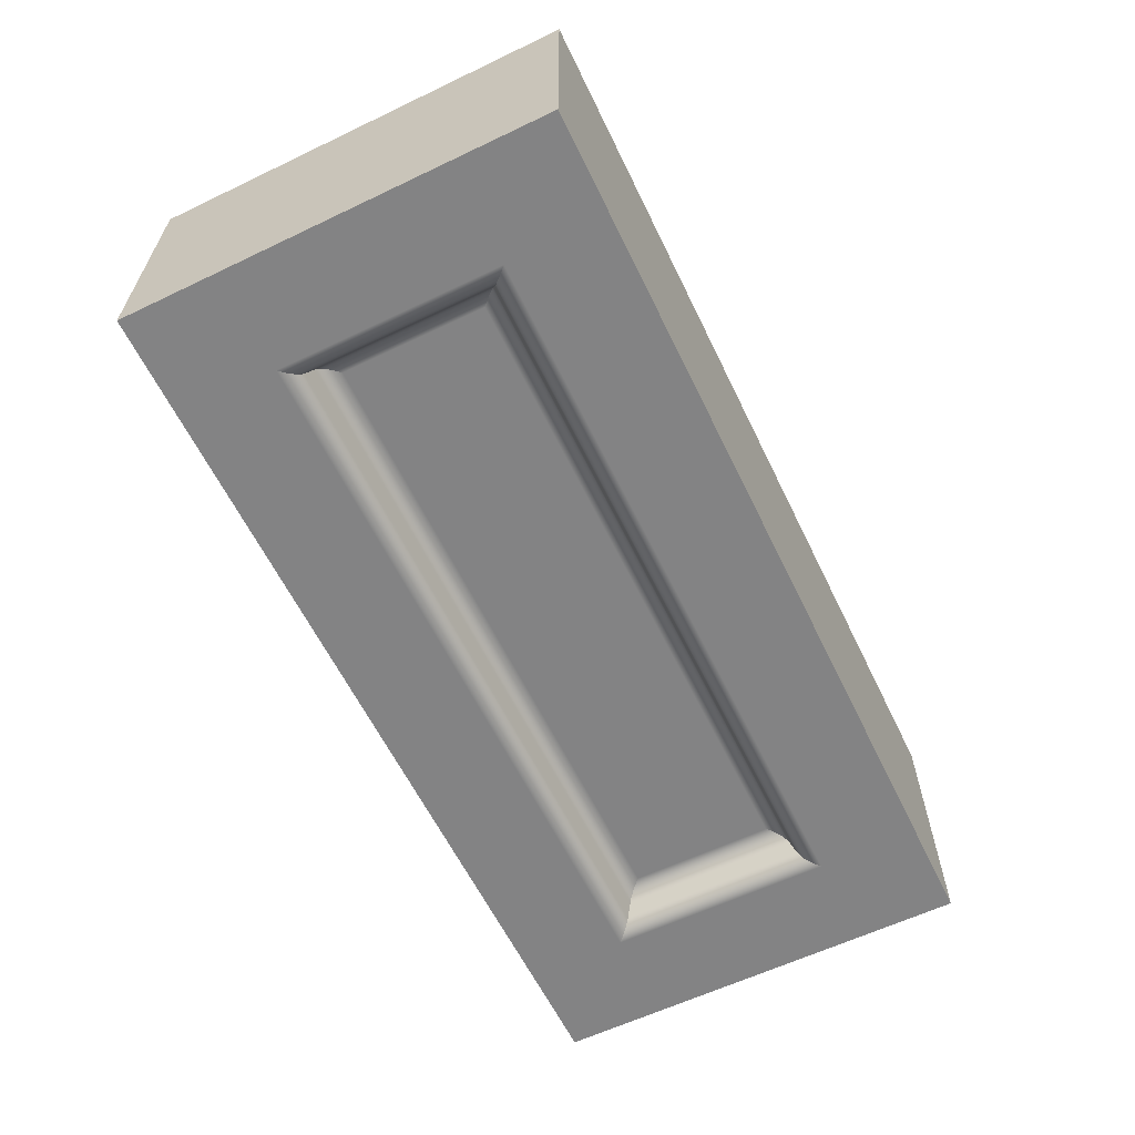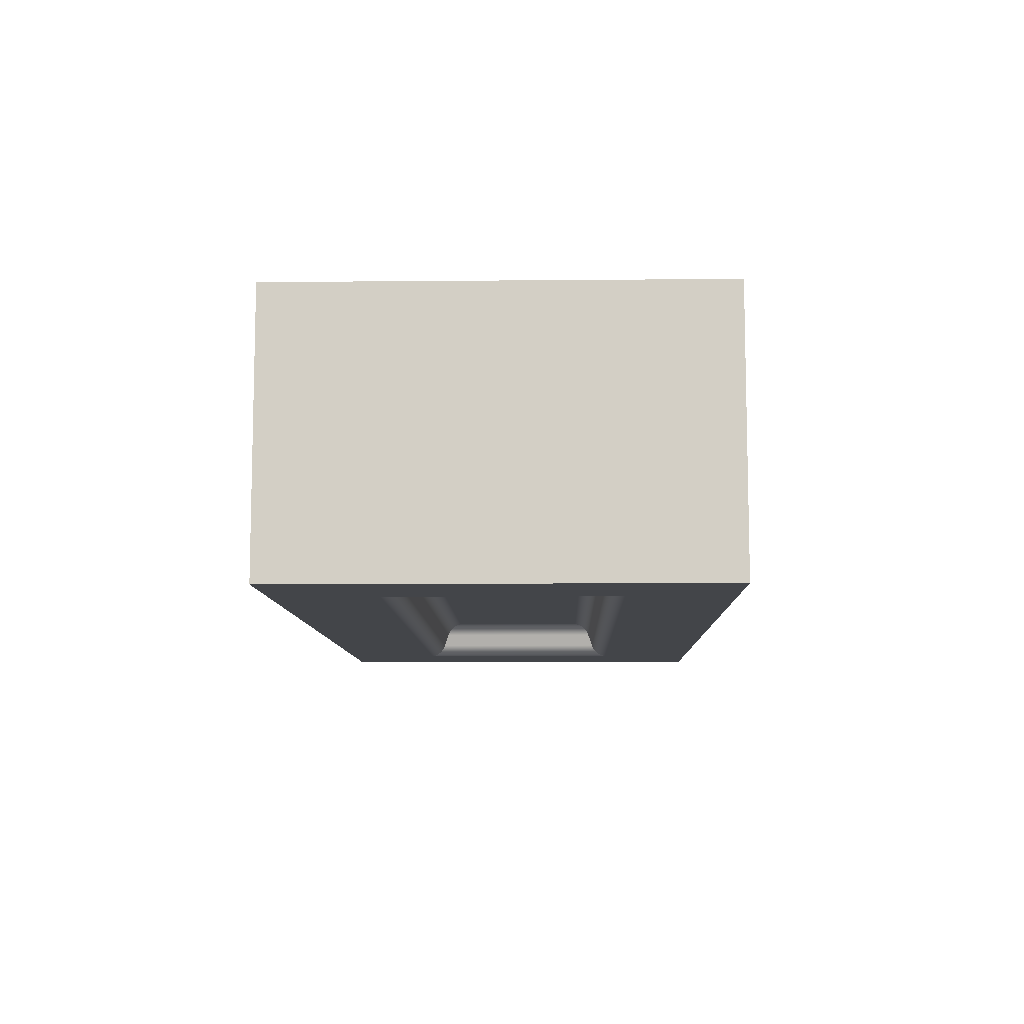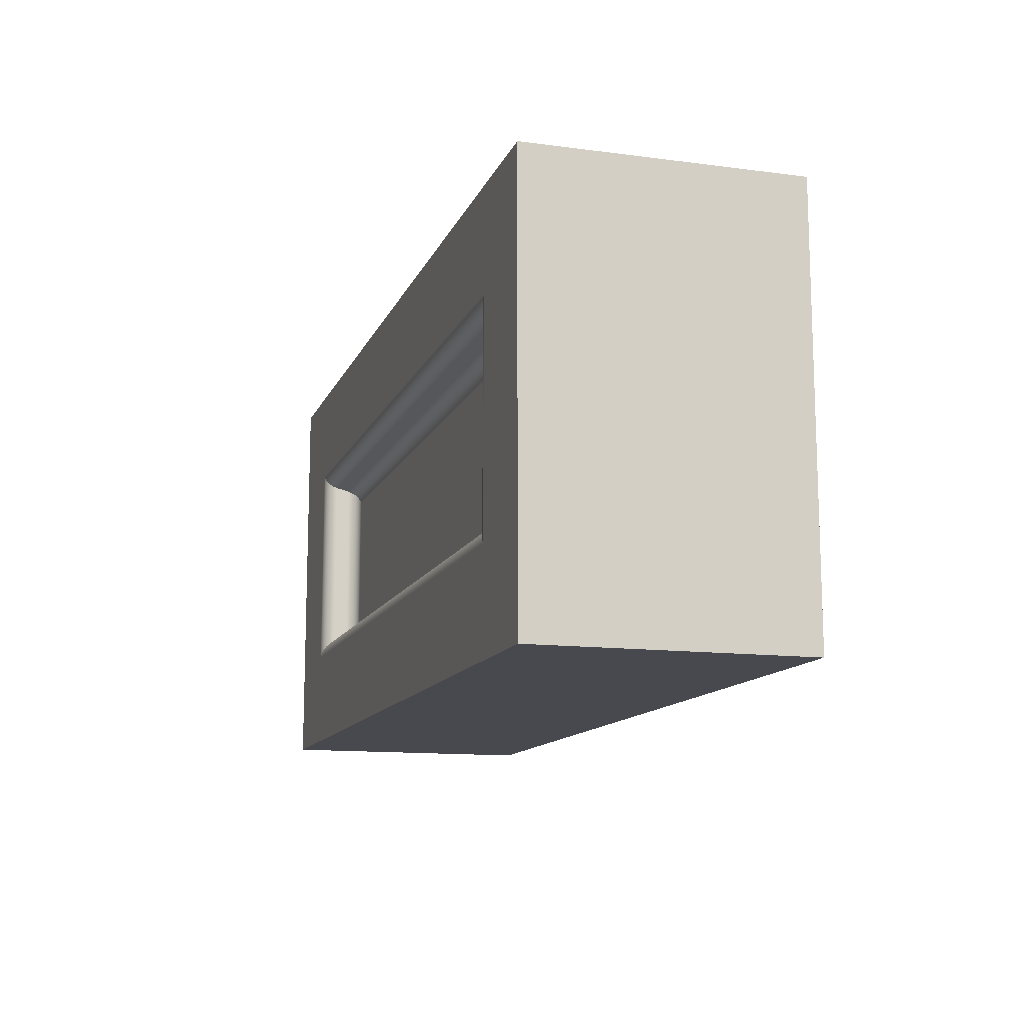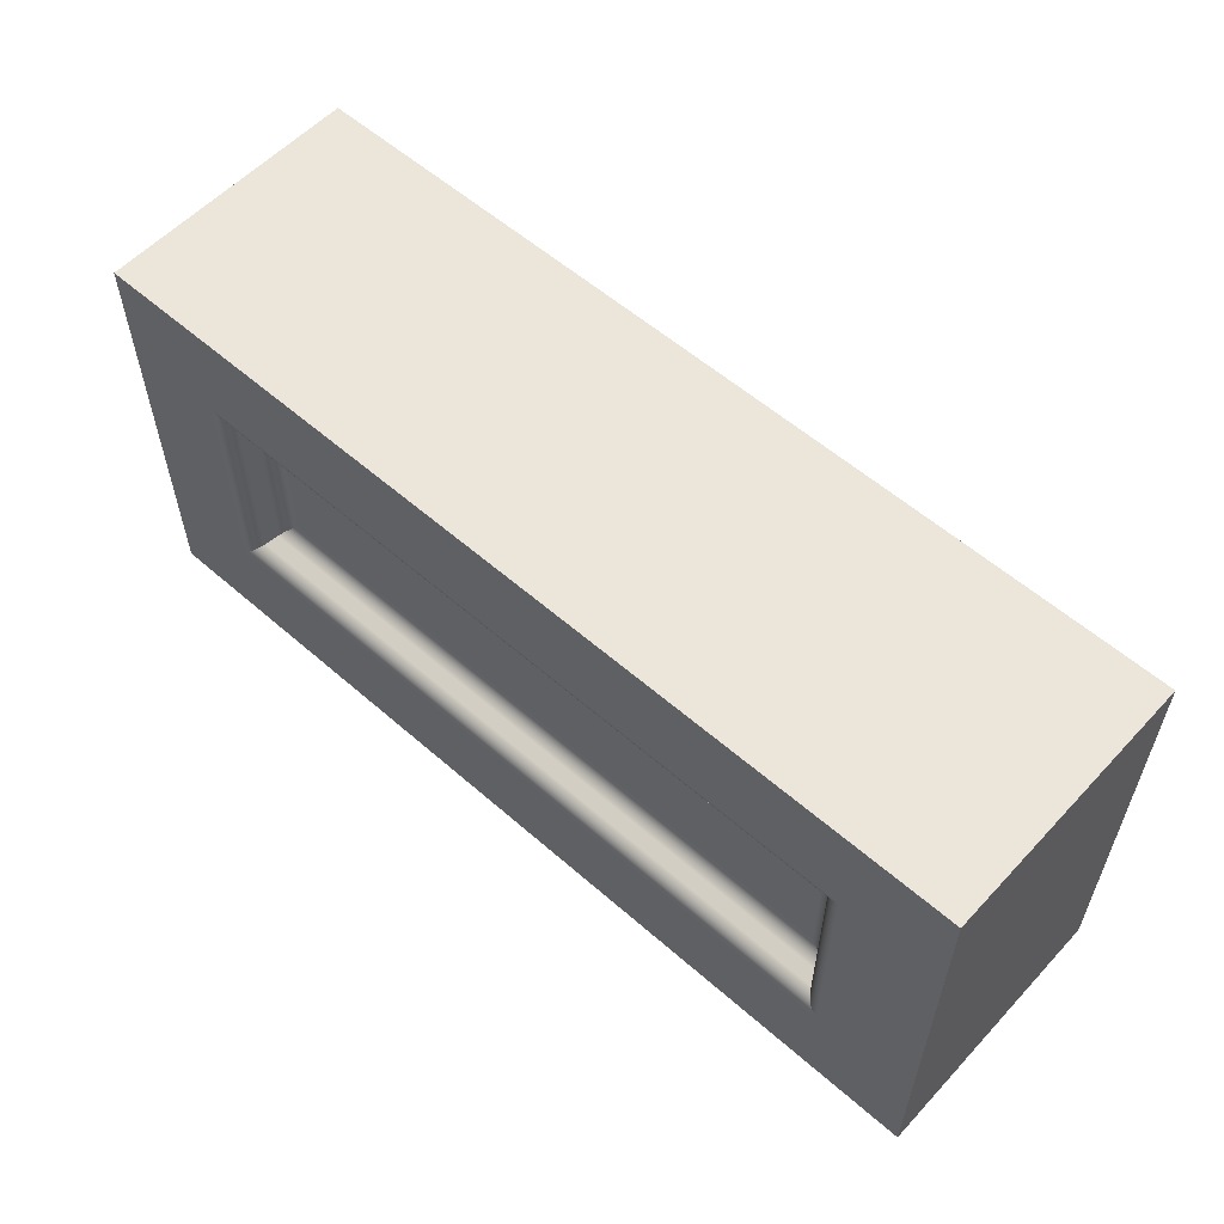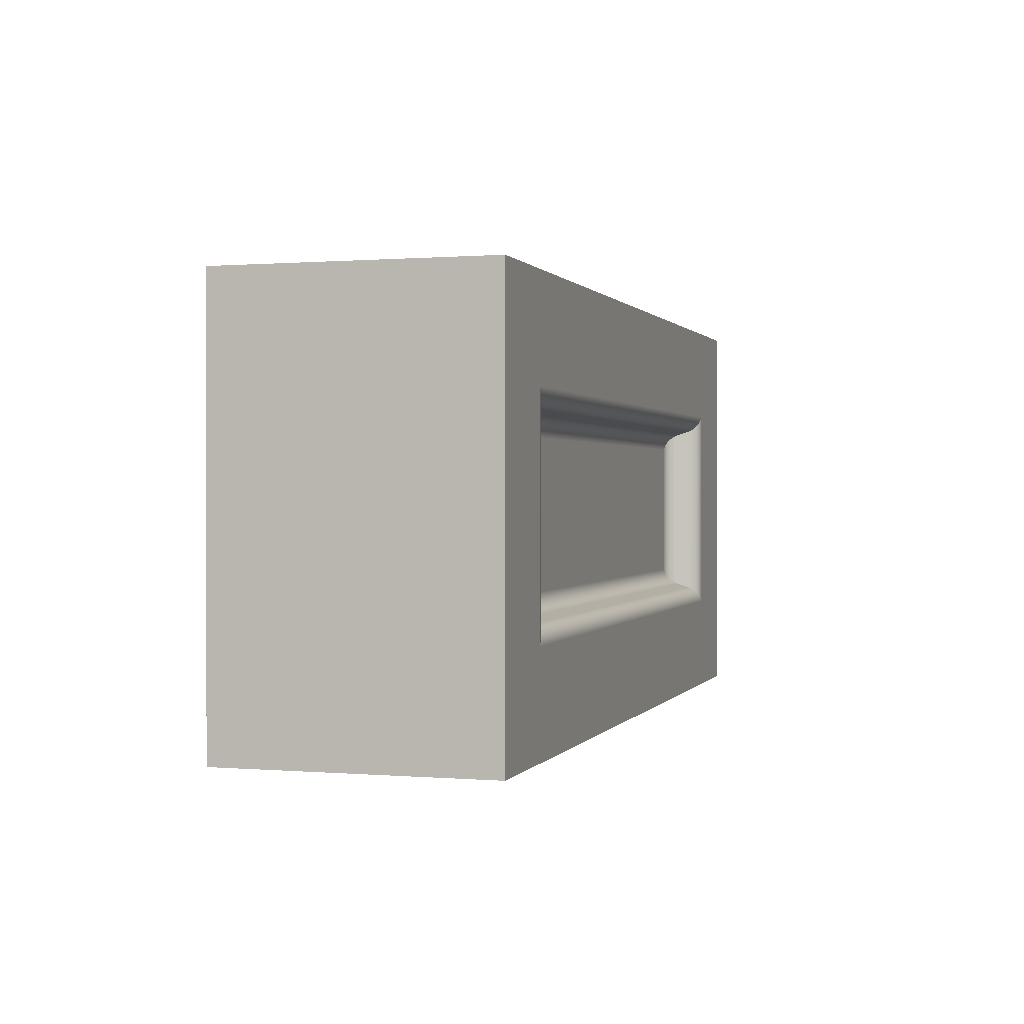
<metadata>
{"format":"obj","ext":"obj","renderer":"f3d","projection":"perspective","resolution":1024,"background":"white","views":[{"elev":-61.2,"azim":115.9,"up":"+Y"},{"elev":-8.9,"azim":91.4,"up":"+Y"},{"elev":-12.6,"azim":73.2,"up":"+Z"},{"elev":57.1,"azim":42.3,"up":"+Z"},{"elev":0.6,"azim":106.9,"up":"+Z"}]}
</metadata>
<code>
g |Brick|Root|red_brick
v 0.0935 0.0003 -0.0295
v 0.12 0.0003 -0.056
v 0.0935 0.0003 0.0295
v 0.12 0.0003 0.056
v -0.0935 0.0003 0.0295
v -0.12 0.0003 0.056
v -0.0935 0.0003 -0.0295
v -0.12 0.0003 -0.056
v 0.0935 0.0003 -0.0295
v 0.12 0.0003 -0.056
v -0.12 0.0703 0.056
v -0.12 0.0703 -0.056
v -0.12 0.0003 0.056
v -0.12 0.0003 -0.056
v 0.12 0.0703 0.056
v -0.12 0.0703 0.056
v 0.12 0.0003 0.056
v -0.12 0.0003 0.056
v 0.12 0.0703 -0.056
v 0.12 0.0703 0.056
v 0.12 0.0003 -0.056
v 0.12 0.0003 0.056
v -0.12 0.0703 -0.056
v 0.12 0.0703 -0.056
v -0.12 0.0003 -0.056
v 0.12 0.0003 -0.056
v -0.0935 0.0703 -0.0295
v -0.12 0.0703 -0.056
v -0.0935 0.0703 0.0295
v -0.12 0.0703 0.056
v 0.0935 0.0703 0.0295
v 0.12 0.0703 0.056
v 0.0935 0.0703 -0.0295
v 0.12 0.0703 -0.056
v -0.0935 0.0703 -0.0295
v -0.12 0.0703 -0.056
v 0.08756 0.06359 0.02356
v 0.0888 0.06701 0.0248
v 0.08756 0.06359 -0.02356
v 0.0888 0.06701 -0.0248
v -0.08756 0.06359 0.02356
v -0.0888 0.06701 0.0248
v 0.08756 0.06359 0.02356
v 0.0888 0.06701 0.0248
v -0.08756 0.06359 -0.02356
v -0.0888 0.06701 -0.0248
v -0.08756 0.06359 0.02356
v -0.0888 0.06701 0.0248
v 0.08756 0.06359 -0.02356
v 0.0888 0.06701 -0.0248
v -0.08756 0.06359 -0.02356
v -0.0888 0.06701 -0.0248
v 0.08286 0.0603 0.01886
v 0.08286 0.0603 -0.01886
v -0.08286 0.0603 0.01886
v -0.08286 0.0603 -0.01886
v 0.08756 0.00701 -0.02356
v 0.0888 0.00359 -0.0248
v 0.08756 0.00701 0.02356
v 0.0888 0.00359 0.0248
v -0.08756 0.00701 -0.02356
v -0.0888 0.00359 -0.0248
v 0.08756 0.00701 -0.02356
v 0.0888 0.00359 -0.0248
v -0.08756 0.00701 0.02356
v -0.0888 0.00359 0.0248
v -0.08756 0.00701 -0.02356
v -0.0888 0.00359 -0.0248
v 0.08756 0.00701 0.02356
v 0.0888 0.00359 0.0248
v -0.08756 0.00701 0.02356
v -0.0888 0.00359 0.0248
v 0.08286 0.0103 -0.01886
v 0.08286 0.0103 0.01886
v -0.08286 0.0103 -0.01886
v -0.08286 0.0103 0.01886
v 0.08756 0.00701 0.02356
v -0.08756 0.00701 0.02356
v 0.08731 0.00757 0.02331
v -0.08731 0.00757 0.02331
v 0.087 0.008096 0.023
v -0.08731 0.00757 0.02331
v -0.087 0.008096 0.023
v 0.087 0.008096 0.023
v -0.0862 0.009016 0.0222
v 0.0862 0.009016 0.0222
v -0.08521 0.009715 0.02121
v 0.08521 0.009715 0.02121
v -0.08407 0.01015 0.02007
v 0.08407 0.01015 0.02007
v -0.08286 0.0103 0.01886
v 0.08286 0.0103 0.01886
v 0.08756 0.00701 -0.02356
v 0.08756 0.00701 0.02356
v 0.08731 0.00757 0.02331
v 0.08756 0.00701 -0.02356
v 0.08731 0.00757 0.02331
v 0.08731 0.00757 -0.02331
v 0.087 0.008096 0.023
v 0.087 0.008096 -0.023
v 0.0862 0.009016 0.0222
v 0.0862 0.009016 -0.0222
v 0.08521 0.009715 0.02121
v 0.08521 0.009715 -0.02121
v 0.08407 0.01015 0.02007
v 0.08407 0.01015 -0.02007
v 0.08286 0.0103 0.01886
v 0.08286 0.0103 -0.01886
v -0.087 0.008096 0.023
v -0.0862 0.009016 -0.0222
v -0.0862 0.009016 0.0222
v -0.08521 0.009715 -0.02121
v -0.08521 0.009715 0.02121
v -0.08407 0.01015 -0.02007
v -0.08407 0.01015 0.02007
v -0.08286 0.0103 -0.01886
v -0.08286 0.0103 0.01886
v -0.08756 0.00701 0.02356
v -0.08756 0.00701 -0.02356
v -0.08731 0.00757 0.02331
v -0.08731 0.00757 -0.02331
v -0.087 0.008096 0.023
v -0.087 0.008096 -0.023
v -0.0862 0.009016 -0.0222
v -0.08756 0.00701 -0.02356
v 0.08756 0.00701 -0.02356
v 0.08731 0.00757 -0.02331
v -0.08756 0.00701 -0.02356
v 0.08731 0.00757 -0.02331
v -0.08731 0.00757 -0.02331
v 0.087 0.008096 -0.023
v -0.087 0.008096 -0.023
v 0.0862 0.009016 -0.0222
v -0.0862 0.009016 -0.0222
v 0.08521 0.009715 -0.02121
v -0.08521 0.009715 -0.02121
v 0.08407 0.01015 -0.02007
v -0.08407 0.01015 -0.02007
v 0.08286 0.0103 -0.01886
v -0.08286 0.0103 -0.01886
v 0.08756 0.06359 -0.02356
v -0.08756 0.06359 -0.02356
v -0.08731 0.06303 -0.02331
v 0.08756 0.06359 -0.02356
v -0.08731 0.06303 -0.02331
v 0.08731 0.06303 -0.02331
v -0.087 0.0625 -0.023
v 0.087 0.0625 -0.023
v -0.0862 0.06158 -0.0222
v 0.0862 0.06158 -0.0222
v -0.08521 0.06089 -0.02121
v 0.08521 0.06089 -0.02121
v -0.08407 0.06045 -0.02007
v 0.08407 0.06045 -0.02007
v -0.08286 0.0603 -0.01886
v 0.08286 0.0603 -0.01886
v -0.08756 0.06359 -0.02356
v -0.08756 0.06359 0.02356
v -0.08731 0.06303 0.02331
v -0.08756 0.06359 -0.02356
v -0.08731 0.06303 0.02331
v -0.08731 0.06303 -0.02331
v -0.087 0.0625 0.023
v -0.087 0.0625 -0.023
v -0.0862 0.06158 0.0222
v -0.0862 0.06158 -0.0222
v -0.08521 0.06089 0.02121
v -0.08521 0.06089 -0.02121
v -0.08407 0.06045 0.02007
v -0.08407 0.06045 -0.02007
v -0.08286 0.0603 0.01886
v -0.08286 0.0603 -0.01886
v 0.08756 0.06359 0.02356
v 0.08756 0.06359 -0.02356
v 0.08731 0.06303 -0.02331
v 0.08756 0.06359 0.02356
v 0.08731 0.06303 -0.02331
v 0.08731 0.06303 0.02331
v 0.087 0.0625 -0.023
v 0.087 0.0625 0.023
v 0.0862 0.06158 -0.0222
v 0.0862 0.06158 0.0222
v 0.08521 0.06089 -0.02121
v 0.08521 0.06089 0.02121
v 0.08407 0.06045 -0.02007
v 0.08407 0.06045 0.02007
v 0.08286 0.0603 -0.01886
v 0.08286 0.0603 0.01886
v -0.087 0.0625 0.023
v 0.0862 0.06158 0.0222
v -0.0862 0.06158 0.0222
v 0.08521 0.06089 0.02121
v -0.08521 0.06089 0.02121
v 0.08407 0.06045 0.02007
v -0.08407 0.06045 0.02007
v 0.08286 0.0603 0.01886
v -0.08286 0.0603 0.01886
v -0.08756 0.06359 0.02356
v 0.08756 0.06359 0.02356
v -0.08731 0.06303 0.02331
v 0.08731 0.06303 0.02331
v -0.087 0.0625 0.023
v 0.087 0.0625 0.023
v 0.0862 0.06158 0.0222
v -0.08905 0.06757 0.02505
v 0.08936 0.0681 0.02536
v -0.0888 0.06701 0.0248
v 0.08905 0.06757 0.02505
v 0.0888 0.06701 0.0248
v -0.08905 0.06757 0.02505
v -0.08936 0.0681 0.02536
v 0.08936 0.0681 0.02536
v -0.09016 0.06902 0.02616
v 0.09016 0.06902 0.02616
v -0.09115 0.06971 0.02715
v 0.09115 0.06971 0.02715
v -0.09229 0.07015 0.02829
v 0.09229 0.07015 0.02829
v -0.0935 0.0703 0.0295
v 0.0935 0.0703 0.0295
v 0.0888 0.06701 -0.0248
v 0.0888 0.06701 0.0248
v 0.08905 0.06757 -0.02505
v 0.08905 0.06757 0.02505
v 0.08936 0.0681 -0.02536
v 0.08905 0.06757 0.02505
v 0.08936 0.0681 0.02536
v 0.08936 0.0681 -0.02536
v 0.09016 0.06902 0.02616
v 0.09016 0.06902 -0.02616
v 0.09115 0.06971 0.02715
v 0.09115 0.06971 -0.02715
v 0.09229 0.07015 0.02829
v 0.09229 0.07015 -0.02829
v 0.0935 0.0703 0.0295
v 0.0935 0.0703 -0.0295
v -0.08905 0.06757 0.02505
v -0.0888 0.06701 0.0248
v -0.0888 0.06701 -0.0248
v -0.0888 0.06701 -0.0248
v -0.08905 0.06757 -0.02505
v -0.08905 0.06757 0.02505
v -0.08936 0.0681 -0.02536
v -0.08936 0.0681 0.02536
v -0.09016 0.06902 -0.02616
v -0.09016 0.06902 0.02616
v -0.09115 0.06971 -0.02715
v -0.09115 0.06971 0.02715
v -0.09229 0.07015 -0.02829
v -0.09229 0.07015 0.02829
v -0.0935 0.0703 -0.0295
v -0.0935 0.0703 0.0295
v 0.08905 0.06757 -0.02505
v -0.08936 0.0681 -0.02536
v 0.0888 0.06701 -0.0248
v -0.08905 0.06757 -0.02505
v -0.0888 0.06701 -0.0248
v 0.08905 0.06757 -0.02505
v 0.08936 0.0681 -0.02536
v -0.08936 0.0681 -0.02536
v 0.09016 0.06902 -0.02616
v -0.09016 0.06902 -0.02616
v 0.09115 0.06971 -0.02715
v -0.09115 0.06971 -0.02715
v 0.09229 0.07015 -0.02829
v -0.09229 0.07015 -0.02829
v 0.0935 0.0703 -0.0295
v -0.0935 0.0703 -0.0295
v 0.08905 0.00303 0.02505
v 0.0888 0.00359 0.0248
v 0.0888 0.00359 -0.0248
v 0.0888 0.00359 -0.0248
v 0.08905 0.00303 -0.02505
v 0.08905 0.00303 0.02505
v 0.08936 0.002504 -0.02536
v 0.08936 0.002504 0.02536
v 0.09016 0.001584 -0.02616
v 0.09016 0.001584 0.02616
v 0.09115 0.0008853 -0.02715
v 0.09115 0.0008853 0.02715
v 0.09229 0.0004485 -0.02829
v 0.09229 0.0004485 0.02829
v 0.0935 0.0003 -0.0295
v 0.0935 0.0003 0.0295
v -0.0935 0.0003 -0.0295
v 0.0935 0.0003 -0.0295
v 0.09229 0.0004485 -0.02829
v -0.0935 0.0003 -0.0295
v 0.09229 0.0004485 -0.02829
v -0.09229 0.0004485 -0.02829
v 0.09115 0.0008853 -0.02715
v -0.09115 0.0008853 -0.02715
v 0.09016 0.001584 -0.02616
v -0.09016 0.001584 -0.02616
v 0.08936 0.002504 -0.02536
v -0.08936 0.002504 -0.02536
v 0.08905 0.00303 -0.02505
v 0.0888 0.00359 -0.0248
v -0.0888 0.00359 -0.0248
v 0.08905 0.00303 -0.02505
v -0.0888 0.00359 -0.0248
v 0.08936 0.002504 -0.02536
v -0.08905 0.00303 -0.02505
v -0.08936 0.002504 -0.02536
v 0.08905 0.00303 0.02505
v -0.08936 0.002504 0.02536
v 0.0888 0.00359 0.0248
v -0.08905 0.00303 0.02505
v -0.0888 0.00359 0.0248
v 0.08905 0.00303 0.02505
v 0.08936 0.002504 0.02536
v -0.08936 0.002504 0.02536
v 0.09016 0.001584 0.02616
v -0.09016 0.001584 0.02616
v 0.09115 0.0008853 0.02715
v -0.09115 0.0008853 0.02715
v 0.09229 0.0004485 0.02829
v -0.09229 0.0004485 0.02829
v 0.0935 0.0003 0.0295
v -0.0935 0.0003 0.0295
v -0.08905 0.00303 -0.02505
v -0.0888 0.00359 -0.0248
v -0.0888 0.00359 0.0248
v -0.0888 0.00359 0.0248
v -0.08905 0.00303 0.02505
v -0.08905 0.00303 -0.02505
v -0.08936 0.002504 0.02536
v -0.08936 0.002504 -0.02536
v -0.09016 0.001584 0.02616
v -0.09016 0.001584 -0.02616
v -0.09115 0.0008853 0.02715
v -0.09115 0.0008853 -0.02715
v -0.09229 0.0004485 0.02829
v -0.09229 0.0004485 -0.02829
v -0.0935 0.0003 0.0295
v -0.0935 0.0003 -0.0295
f 1 2 3
f 2 4 3
f 3 4 5
f 4 6 5
f 5 6 7
f 6 8 7
f 7 8 9
f 8 10 9
f 11 12 13
f 12 14 13
f 15 16 17
f 16 18 17
f 19 20 21
f 20 22 21
f 23 24 25
f 24 26 25
f 27 28 29
f 28 30 29
f 29 30 31
f 30 32 31
f 31 32 33
f 32 34 33
f 33 34 35
f 34 36 35
f 37 38 39
f 38 40 39
f 41 42 43
f 42 44 43
f 45 46 47
f 46 48 47
f 49 50 51
f 50 52 51
f 53 54 55
f 54 56 55
f 57 58 59
f 58 60 59
f 61 62 63
f 62 64 63
f 65 66 67
f 66 68 67
f 69 70 71
f 70 72 71
f 73 74 75
f 74 76 75
f 77 78 79
f 78 80 79
f 79 80 81
f 82 83 84
f 83 85 84
f 84 85 86
f 85 87 86
f 86 87 88
f 87 89 88
f 88 89 90
f 89 91 90
f 90 91 92
f 93 94 95
f 96 97 98
f 97 99 98
f 98 99 100
f 99 101 100
f 100 101 102
f 101 103 102
f 102 103 104
f 103 105 104
f 104 105 106
f 105 107 106
f 106 107 108
f 109 110 111
f 110 112 111
f 111 112 113
f 112 114 113
f 113 114 115
f 114 116 115
f 115 116 117
f 118 119 120
f 119 121 120
f 120 121 122
f 121 123 122
f 122 123 124
f 125 126 127
f 128 129 130
f 129 131 130
f 130 131 132
f 131 133 132
f 132 133 134
f 133 135 134
f 134 135 136
f 135 137 136
f 136 137 138
f 137 139 138
f 138 139 140
f 141 142 143
f 144 145 146
f 145 147 146
f 146 147 148
f 147 149 148
f 148 149 150
f 149 151 150
f 150 151 152
f 151 153 152
f 152 153 154
f 153 155 154
f 154 155 156
f 157 158 159
f 160 161 162
f 161 163 162
f 162 163 164
f 163 165 164
f 164 165 166
f 165 167 166
f 166 167 168
f 167 169 168
f 168 169 170
f 169 171 170
f 170 171 172
f 173 174 175
f 176 177 178
f 177 179 178
f 178 179 180
f 179 181 180
f 180 181 182
f 181 183 182
f 182 183 184
f 183 185 184
f 184 185 186
f 185 187 186
f 186 187 188
f 189 190 191
f 190 192 191
f 191 192 193
f 192 194 193
f 193 194 195
f 194 196 195
f 195 196 197
f 198 199 200
f 199 201 200
f 200 201 202
f 201 203 202
f 202 203 204
f 205 206 207
f 206 208 207
f 207 208 209
f 210 211 212
f 211 213 212
f 212 213 214
f 213 215 214
f 214 215 216
f 215 217 216
f 216 217 218
f 217 219 218
f 218 219 220
f 221 222 223
f 222 224 223
f 223 224 225
f 226 227 228
f 227 229 228
f 228 229 230
f 229 231 230
f 230 231 232
f 231 233 232
f 232 233 234
f 233 235 234
f 234 235 236
f 237 238 239
f 240 241 242
f 241 243 242
f 242 243 244
f 243 245 244
f 244 245 246
f 245 247 246
f 246 247 248
f 247 249 248
f 248 249 250
f 249 251 250
f 250 251 252
f 253 254 255
f 254 256 255
f 255 256 257
f 258 259 260
f 259 261 260
f 260 261 262
f 261 263 262
f 262 263 264
f 263 265 264
f 264 265 266
f 265 267 266
f 266 267 268
f 269 270 271
f 272 273 274
f 273 275 274
f 274 275 276
f 275 277 276
f 276 277 278
f 277 279 278
f 278 279 280
f 279 281 280
f 280 281 282
f 281 283 282
f 282 283 284
f 285 286 287
f 288 289 290
f 289 291 290
f 290 291 292
f 291 293 292
f 292 293 294
f 293 295 294
f 294 295 296
f 297 298 299
f 300 301 302
f 301 303 302
f 302 303 304
f 305 306 307
f 306 308 307
f 307 308 309
f 310 311 312
f 311 313 312
f 312 313 314
f 313 315 314
f 314 315 316
f 315 317 316
f 316 317 318
f 317 319 318
f 318 319 320
f 321 322 323
f 324 325 326
f 325 327 326
f 326 327 328
f 327 329 328
f 328 329 330
f 329 331 330
f 330 331 332
f 331 333 332
f 332 333 334
f 333 335 334
f 334 335 336

</code>
